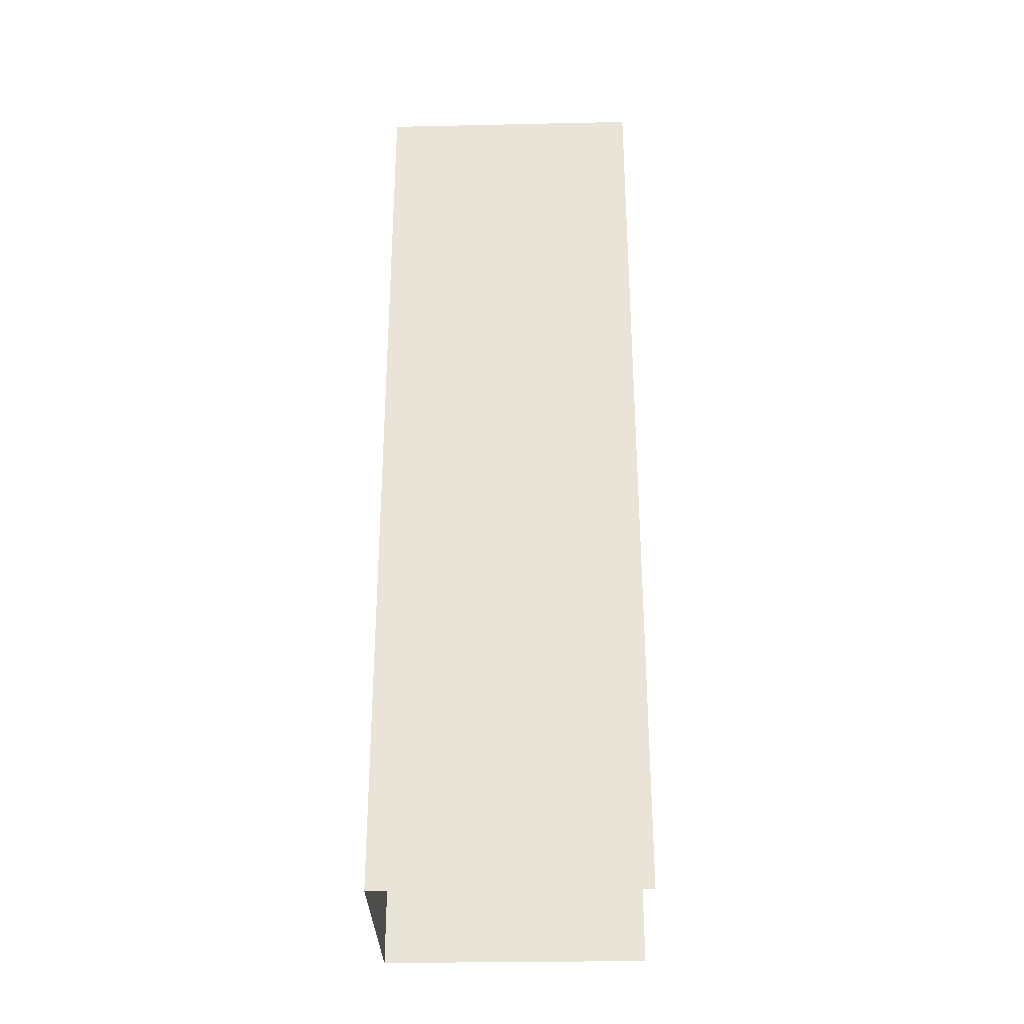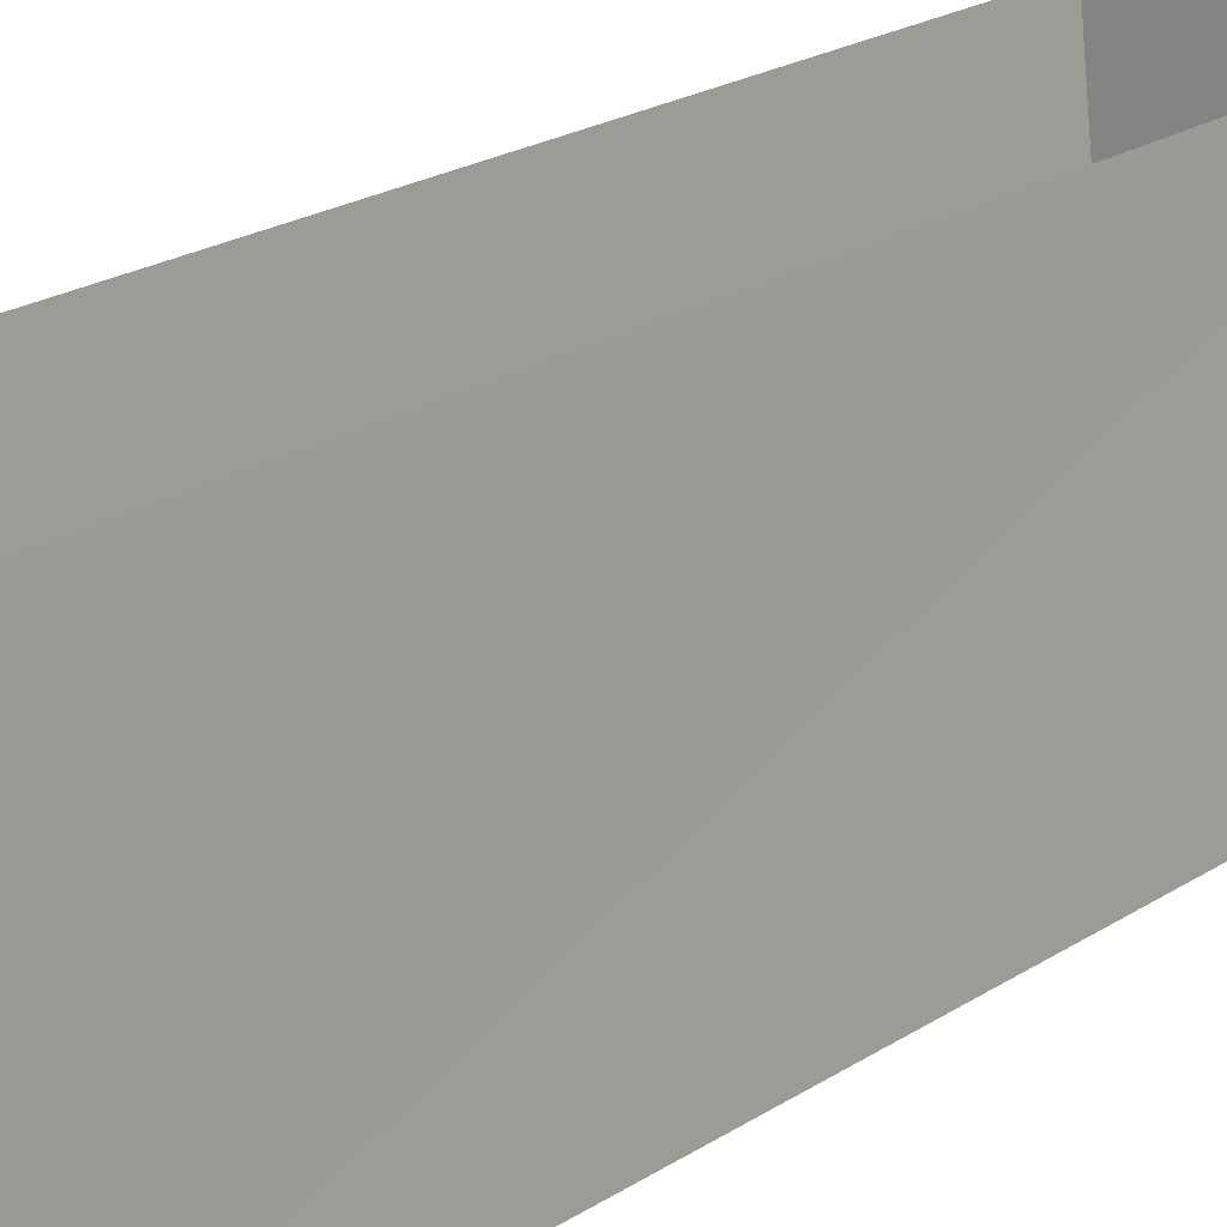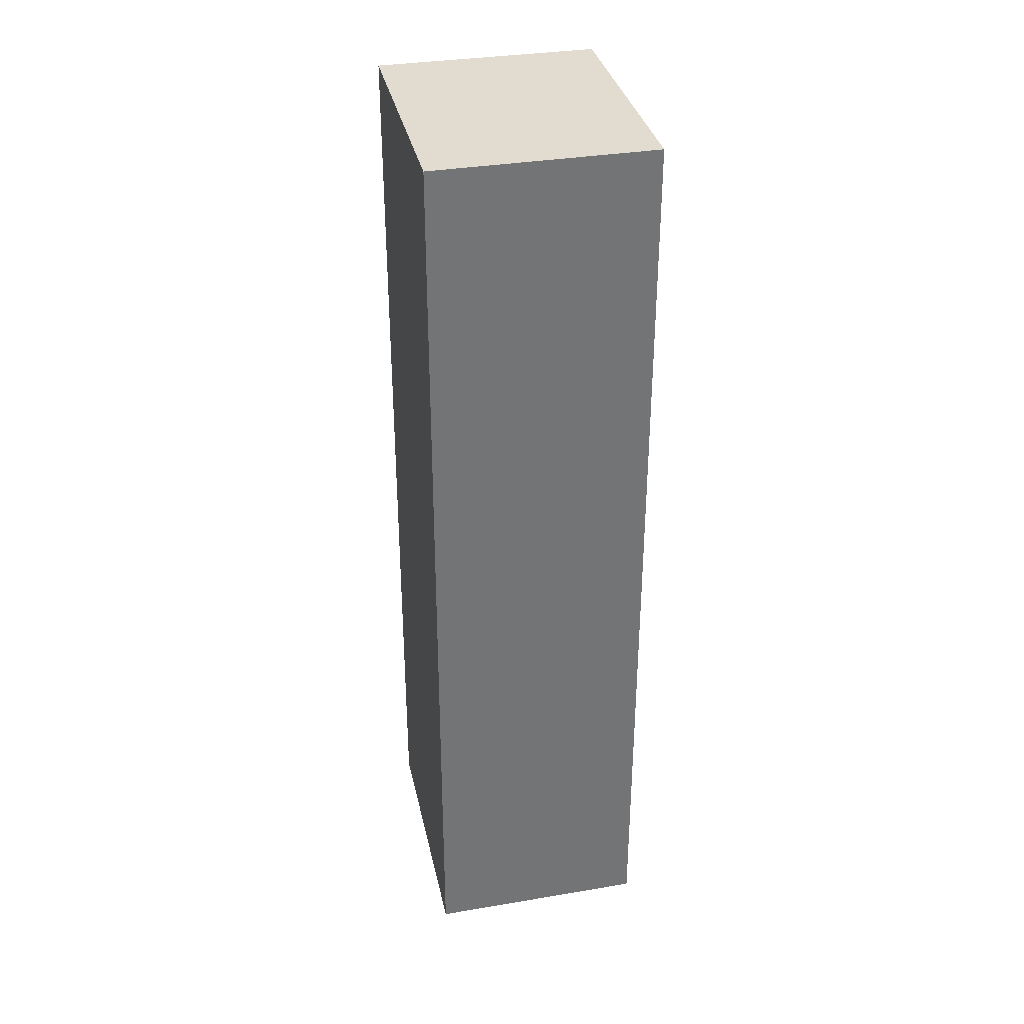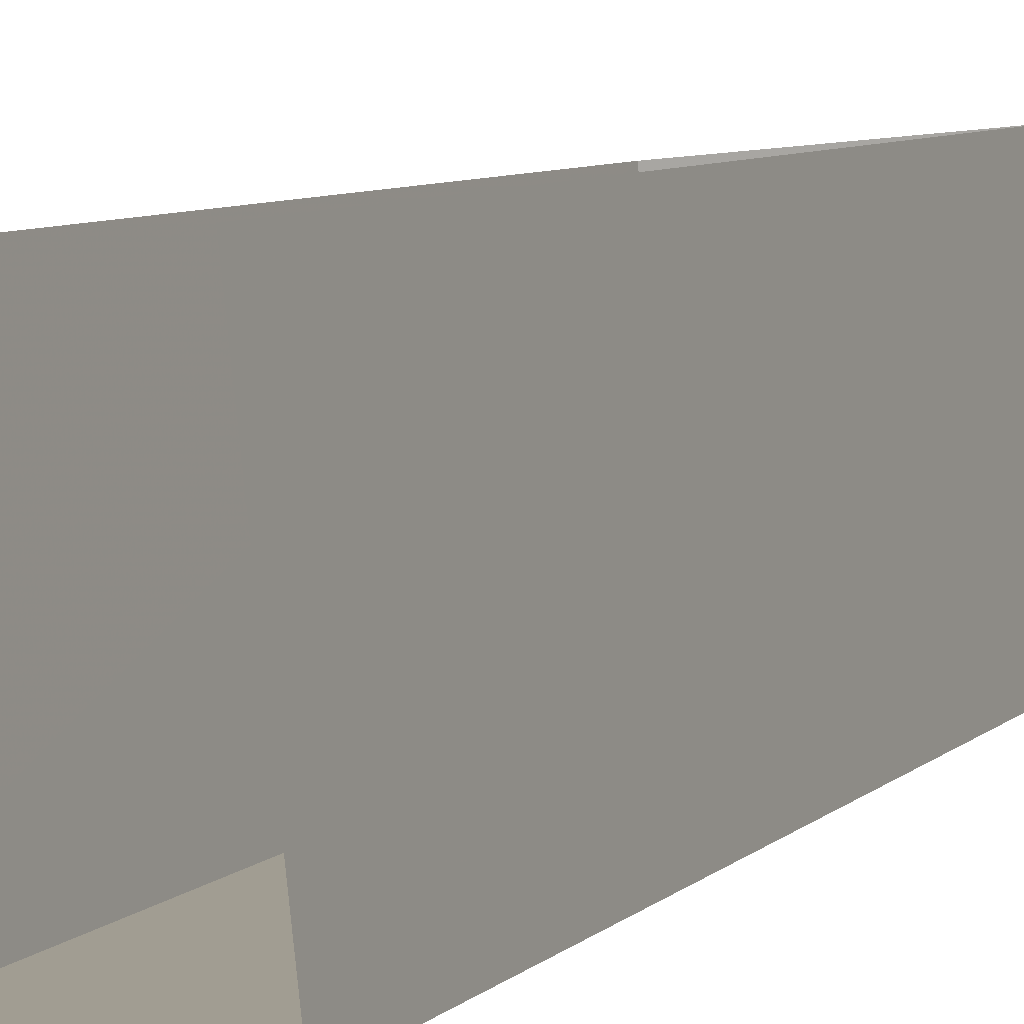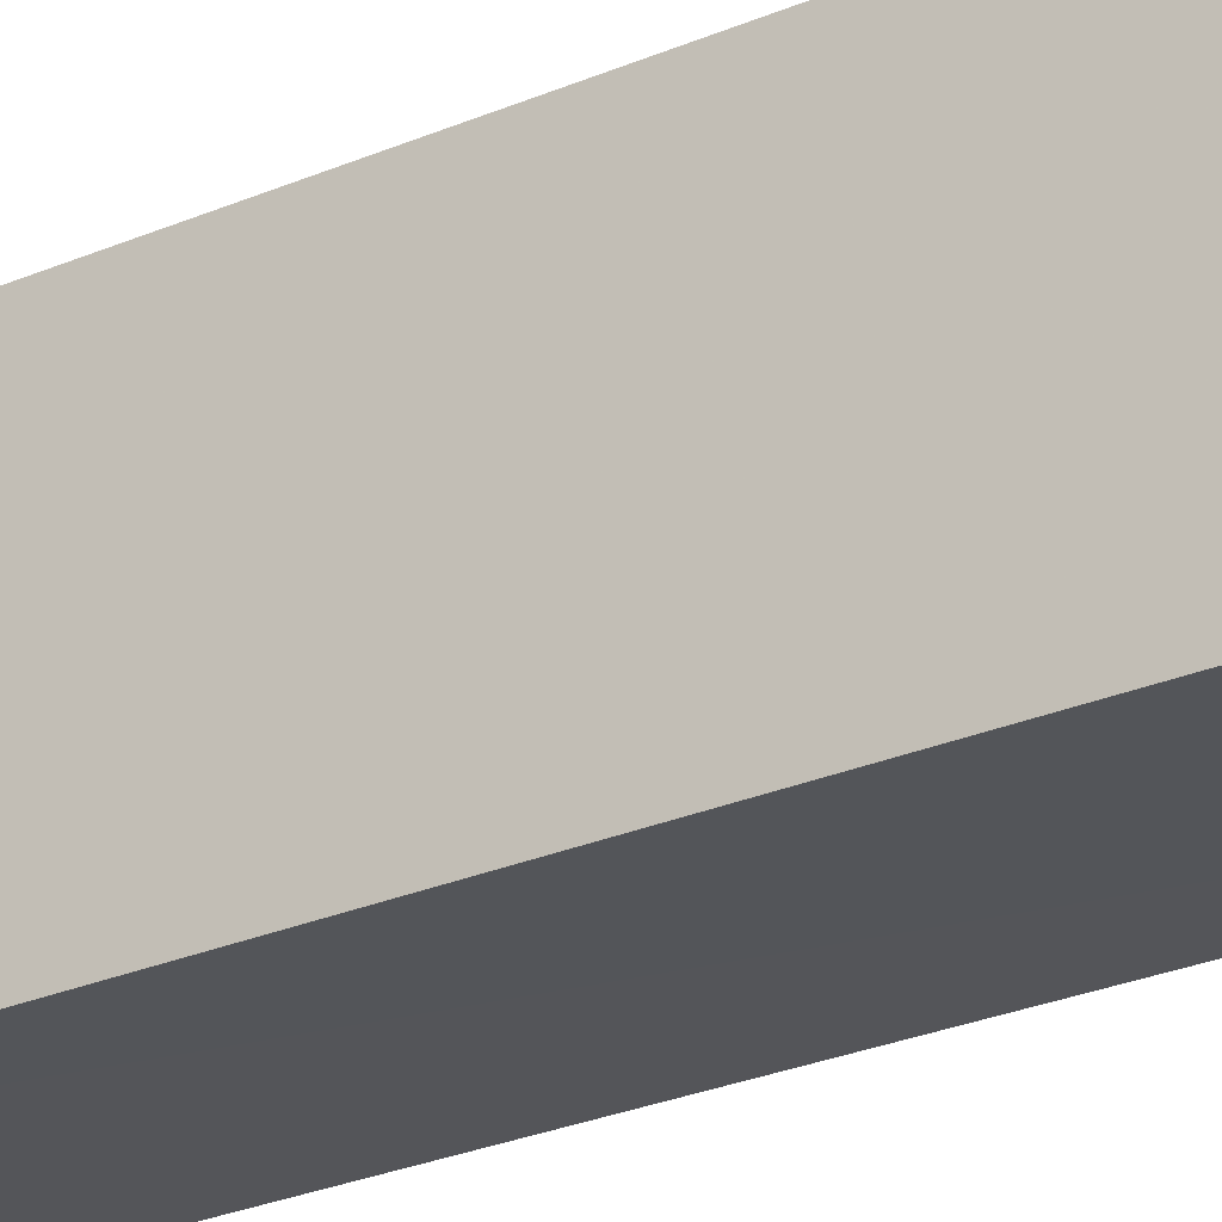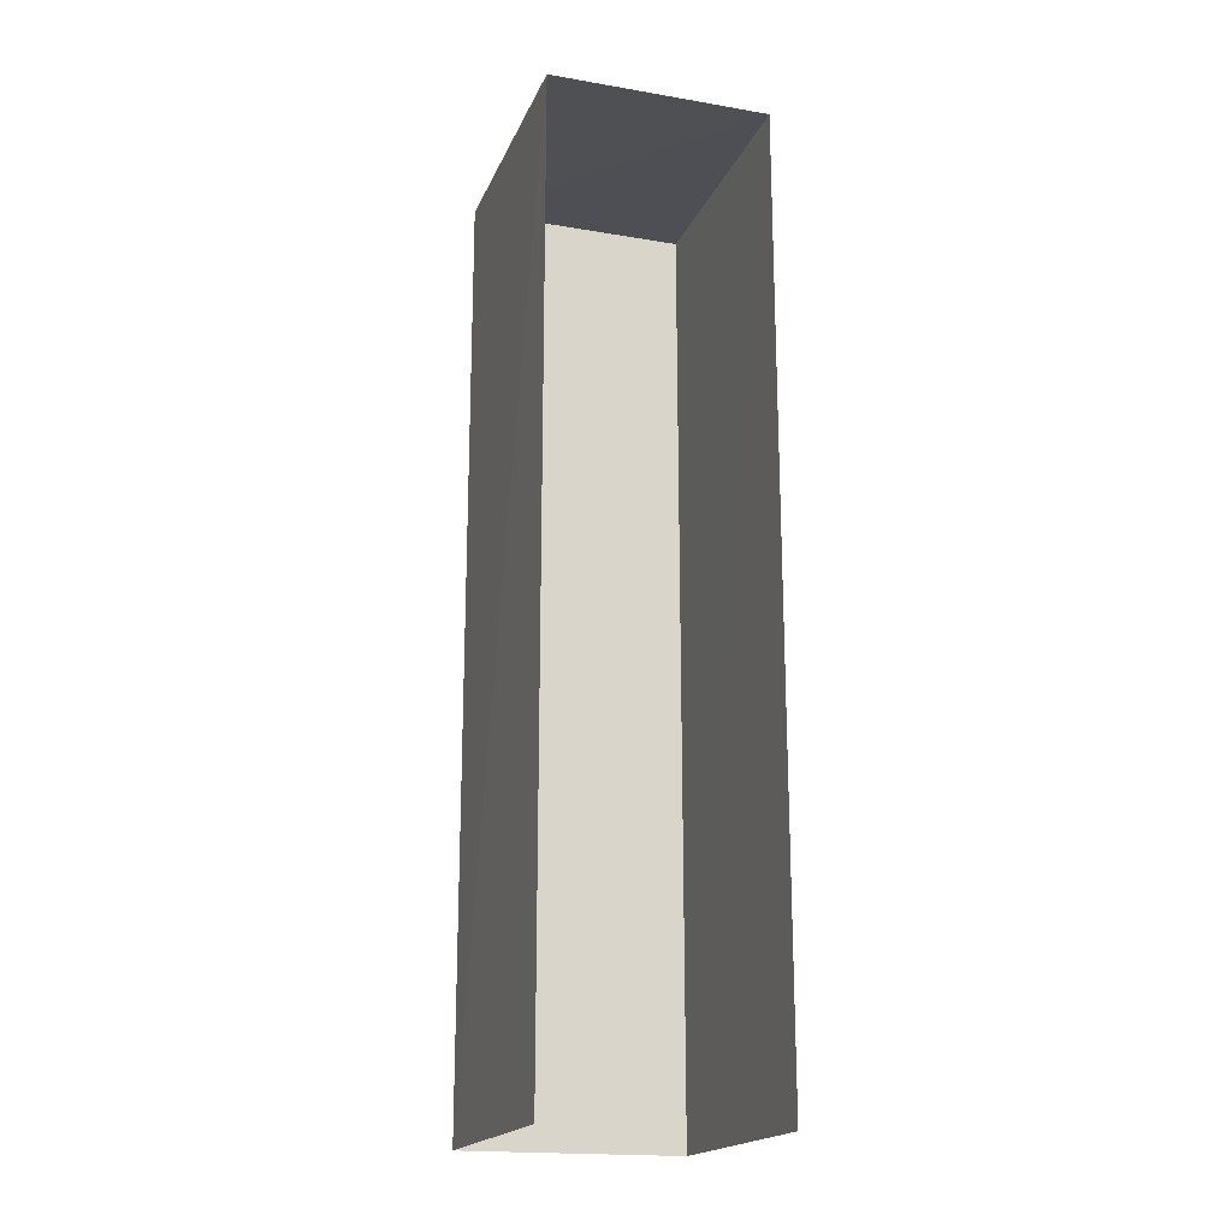
<metadata>
{"format":"obj","ext":"obj","renderer":"f3d","projection":"perspective","resolution":1024,"background":"white","views":[{"elev":-30.8,"azim":85.5,"up":"+Z"},{"elev":18.9,"azim":-142.5,"up":"+Y"},{"elev":34.3,"azim":-18.6,"up":"+Z"},{"elev":6.7,"azim":-157.7,"up":"+Y"},{"elev":-29.6,"azim":121.5,"up":"+Y"},{"elev":-18.5,"azim":156.0,"up":"+Z"}]}
</metadata>
<code>
v -3.11e+05 4.335e+04 1.466
v -3.11e+05 4.335e+04 1.465
v -3.11e+05 4.335e+04 1.464
v -3.11e+05 4.335e+04 1.467
v -3.11e+05 4.335e+04 10.57
v -3.11e+05 4.335e+04 10.57
v -3.11e+05 4.335e+04 10.57
v -3.11e+05 4.335e+04 10.57
f 1 2 3
f 1 4 2
f 8 4 1
f 6 8 1
f 5 6 7
f 5 8 6
f 8 2 4
f 8 5 2
f 6 1 3
f 7 6 3
f 5 3 2
f 5 7 3

</code>
